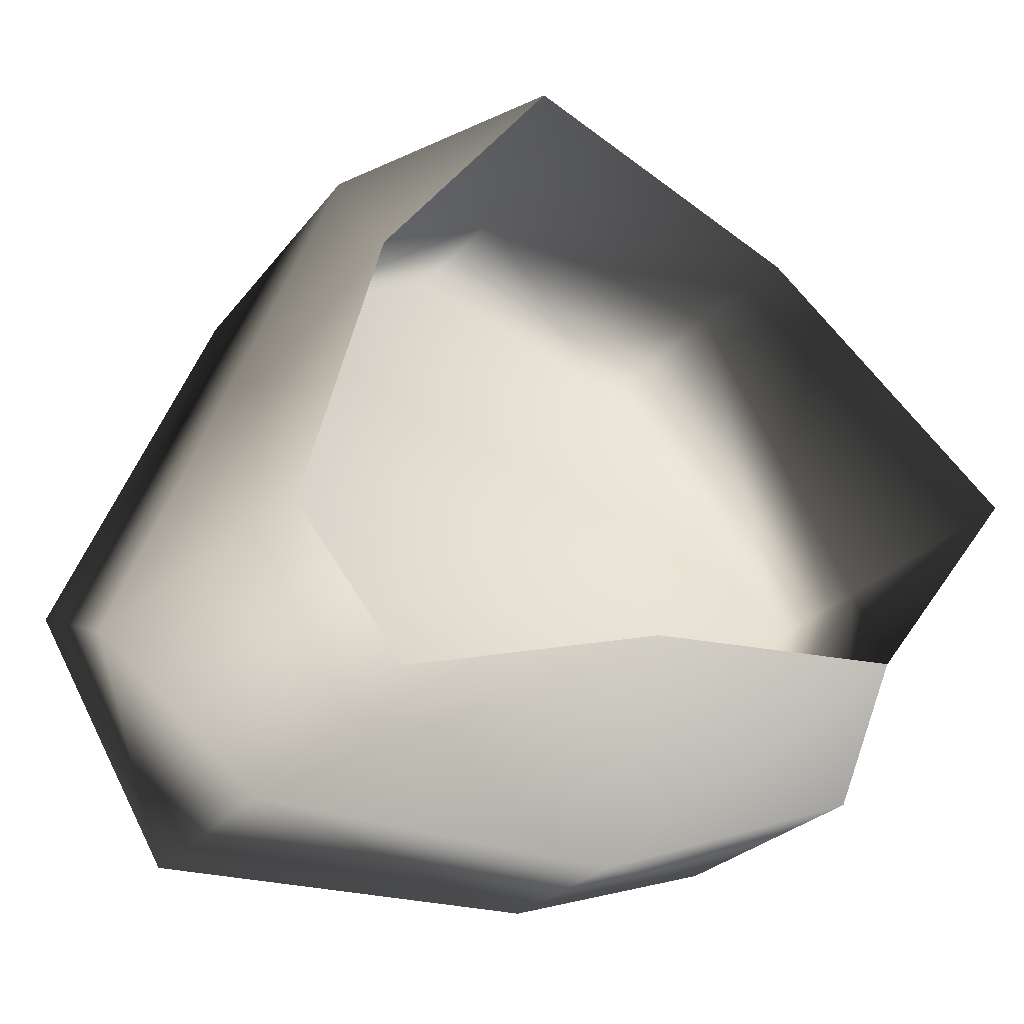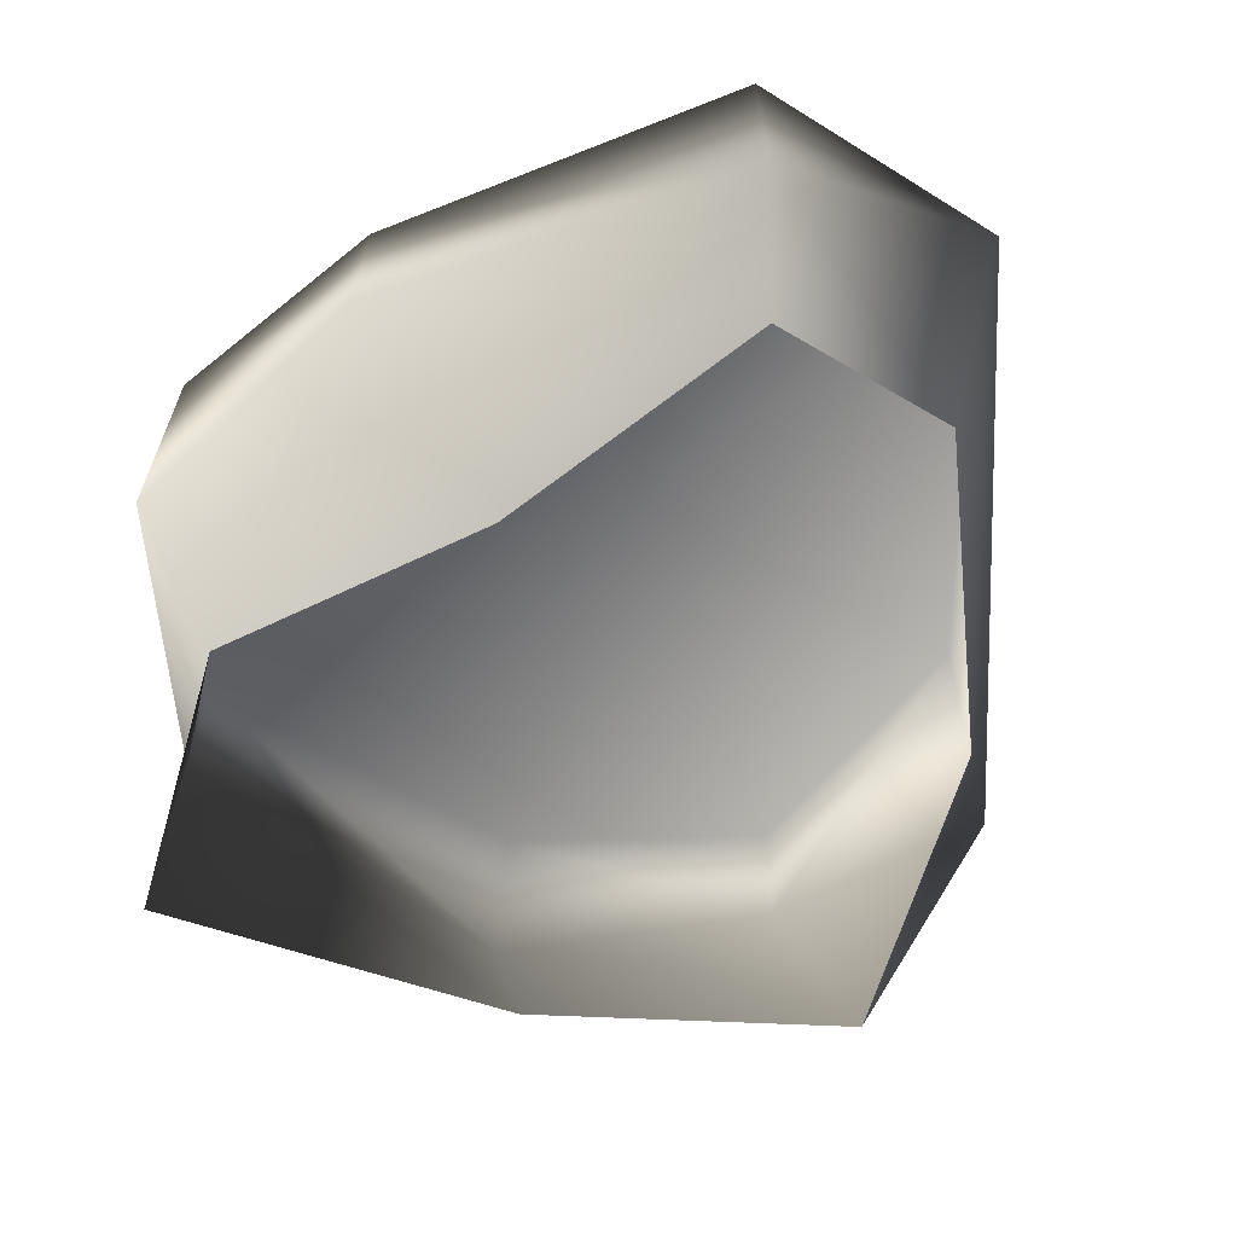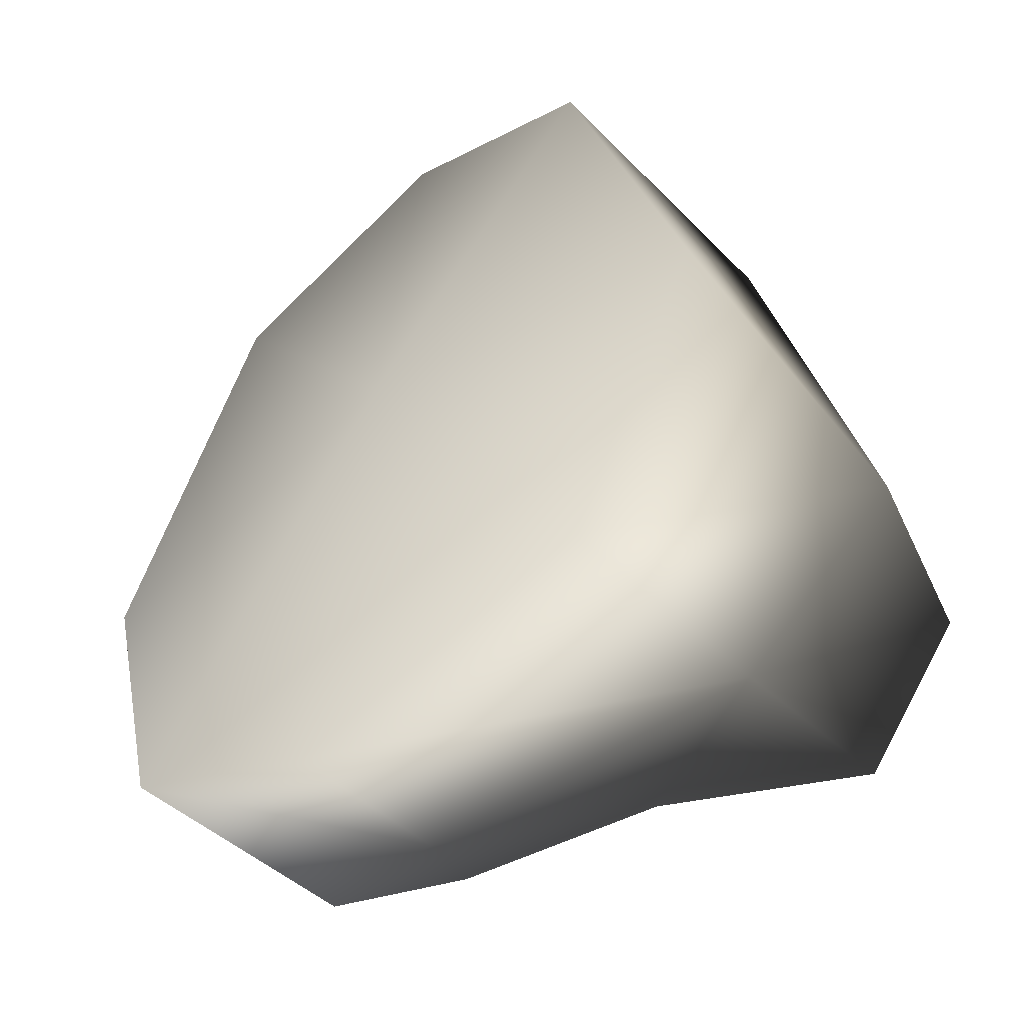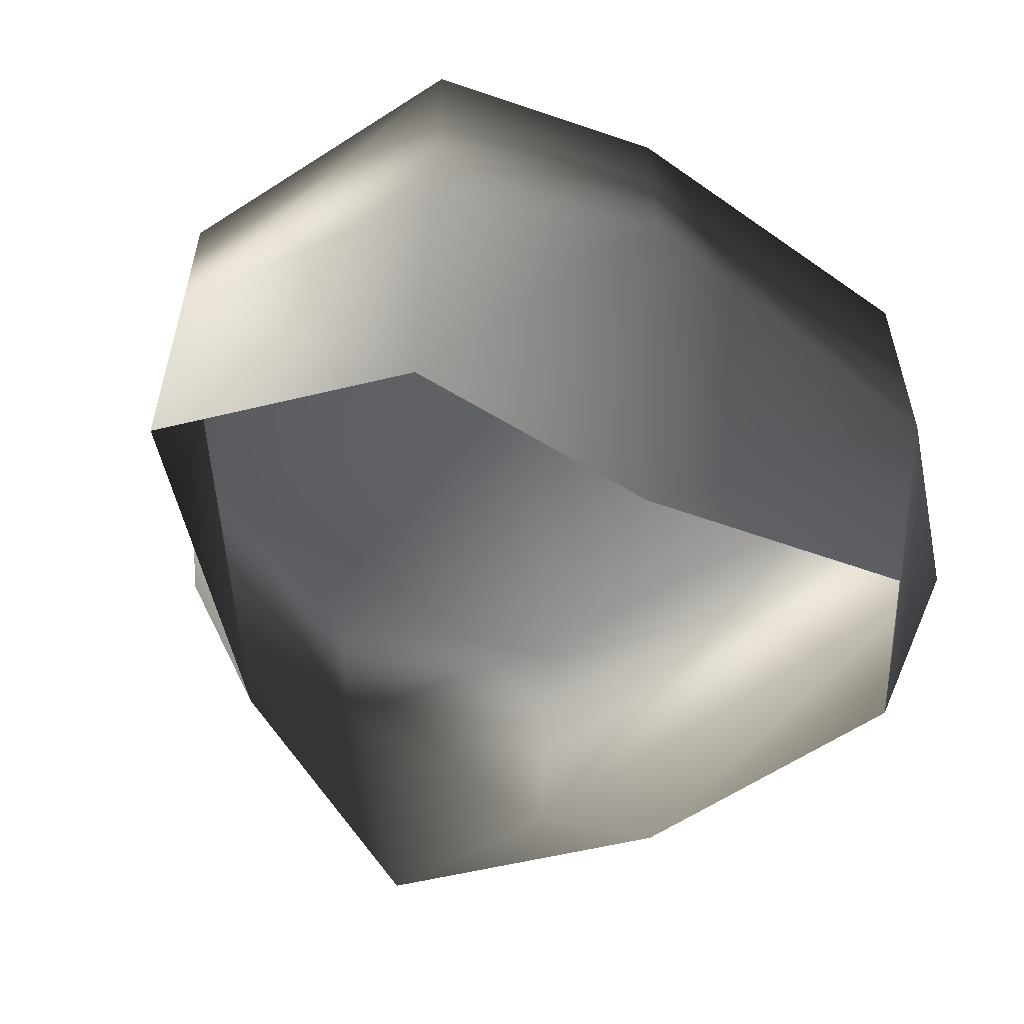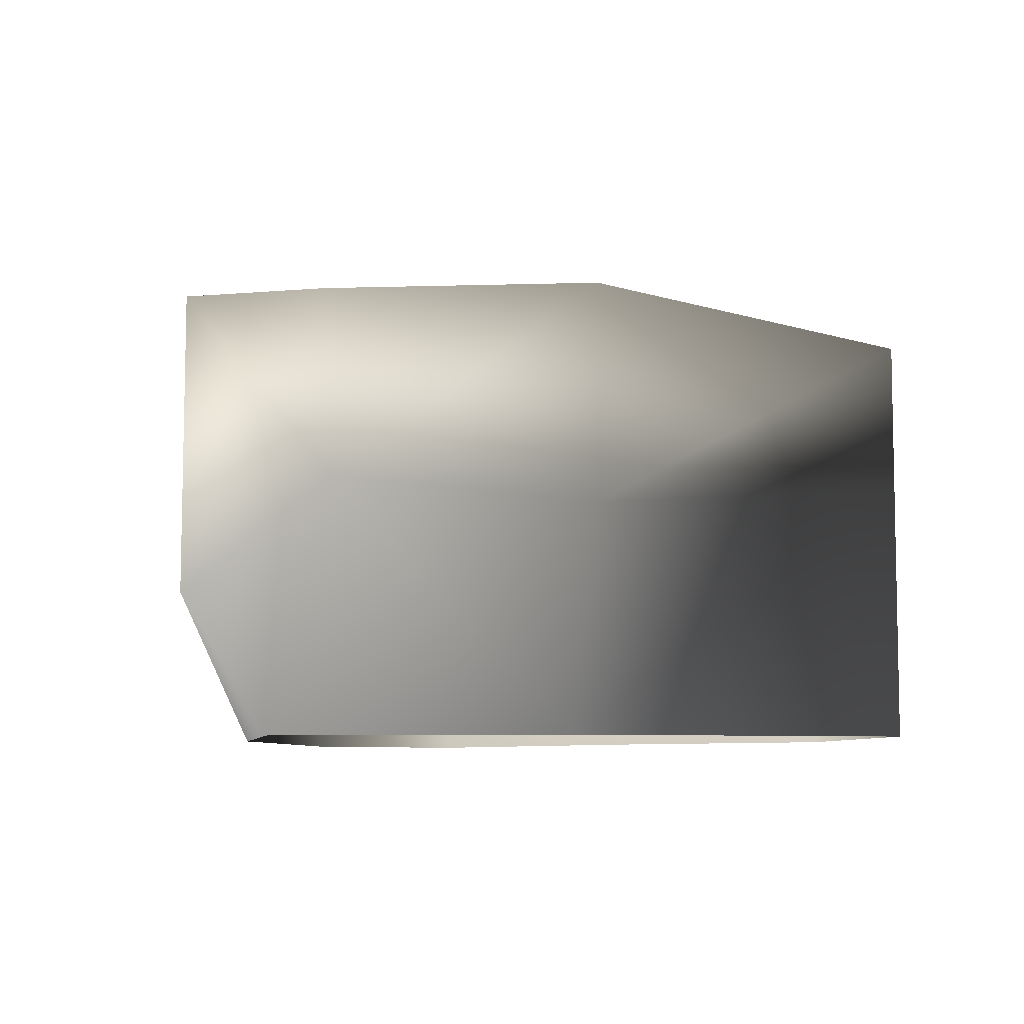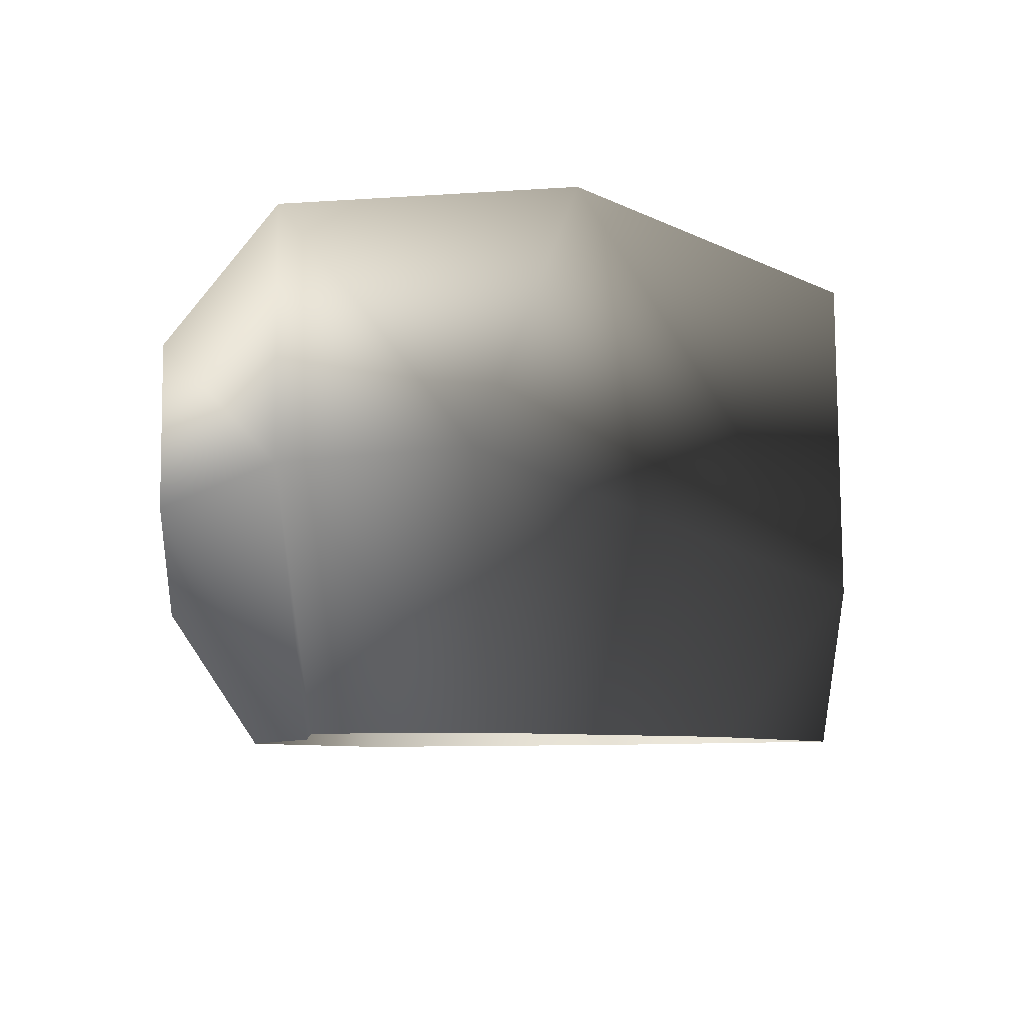
<metadata>
{"format":"obj","ext":"obj","renderer":"f3d","projection":"perspective","resolution":1024,"background":"white","views":[{"elev":-26.0,"azim":-28.7,"up":"+Z"},{"elev":-63.7,"azim":-159.1,"up":"+Y"},{"elev":-42.7,"azim":-139.9,"up":"+Z"},{"elev":-55.0,"azim":141.8,"up":"+Y"},{"elev":-7.3,"azim":26.2,"up":"+Y"},{"elev":-7.1,"azim":-113.5,"up":"+Y"}]}
</metadata>
<code>
v -1.772 17.07 35.22
v -21.37 20.29 26
v -1.772 21.51 3.8
v -33.77 23.2 -4.414
v 18.8 16.94 27.81
v 35.61 14.38 4.655
v -22.46 22.49 -24.67
v 8.506 17.07 -25.64
v 26.9 16.94 -19.59
v -20.95 -5.766 26.7
v -2.221 2.272 33.55
v -8.37 -18.22 32.14
v -22.5 -18.22 13.51
v 14.24 -18.22 22.33
v 18.8 -0.4099 27.68
v -21.37 20.29 26
v -1.772 17.07 35.22
v 18.8 16.94 27.81
v 14.24 -18.22 22.33
v 18.8 -0.4099 27.68
v 35.61 2.272 4.655
v 35.61 -18.22 4.655
v 22.72 -18.22 -12.23
v 26.9 -5.777 -19.59
v 35.61 14.38 4.655
v 18.8 16.94 27.81
v 26.9 16.94 -19.59
v 8.506 2.272 -25.64
v 1.214 -18.22 -14.1
v 22.72 -18.22 -12.23
v 26.9 -5.777 -19.59
v -22.46 2.272 -24.67
v -20.12 -18.22 -20.72
v 26.9 16.94 -19.59
v 8.506 17.07 -25.64
v -22.46 22.49 -24.67
v -22.46 2.272 -24.67
v -28.78 -18.22 -9.804
v -20.12 -18.22 -20.72
v -35.71 2.272 -13.7
v -20.95 -5.766 26.7
v -22.5 -18.22 13.51
v -35.71 2.272 -13.7
v -28.78 -18.22 -9.804
v -33.77 23.2 -4.414
v -22.46 22.49 -24.67
v -22.46 2.272 -24.67
v -21.37 20.29 26
g Rock_LOD1_12230_105
f 1 3 2
f 2 3 4
f 5 3 1
f 3 5 6
f 3 7 4
f 7 3 8
f 6 9 3
f 3 9 8
f 10 12 11
f 12 10 13
f 14 11 12
f 11 14 15
f 11 16 10
f 16 11 17
f 17 11 18
f 18 11 15
f 19 21 20
f 21 19 22
f 21 22 23
f 21 23 24
f 25 20 21
f 20 25 26
f 21 27 25
f 27 21 24
f 28 30 29
f 30 28 31
f 29 32 28
f 32 29 33
f 28 34 31
f 34 28 35
f 28 32 35
f 36 35 32
f 37 39 38
f 38 40 37
f 41 43 42
f 42 43 44
f 41 45 43
f 45 46 43
f 43 46 47
f 45 41 48

</code>
